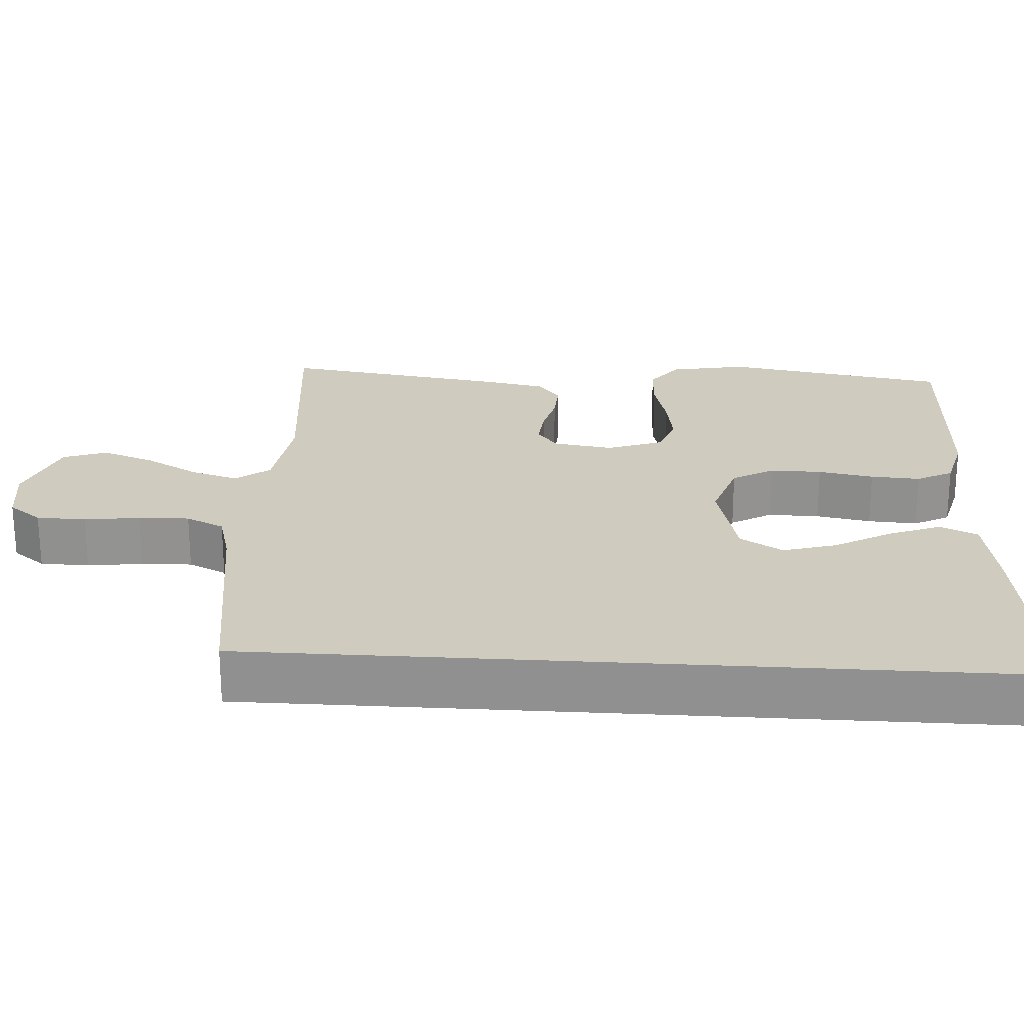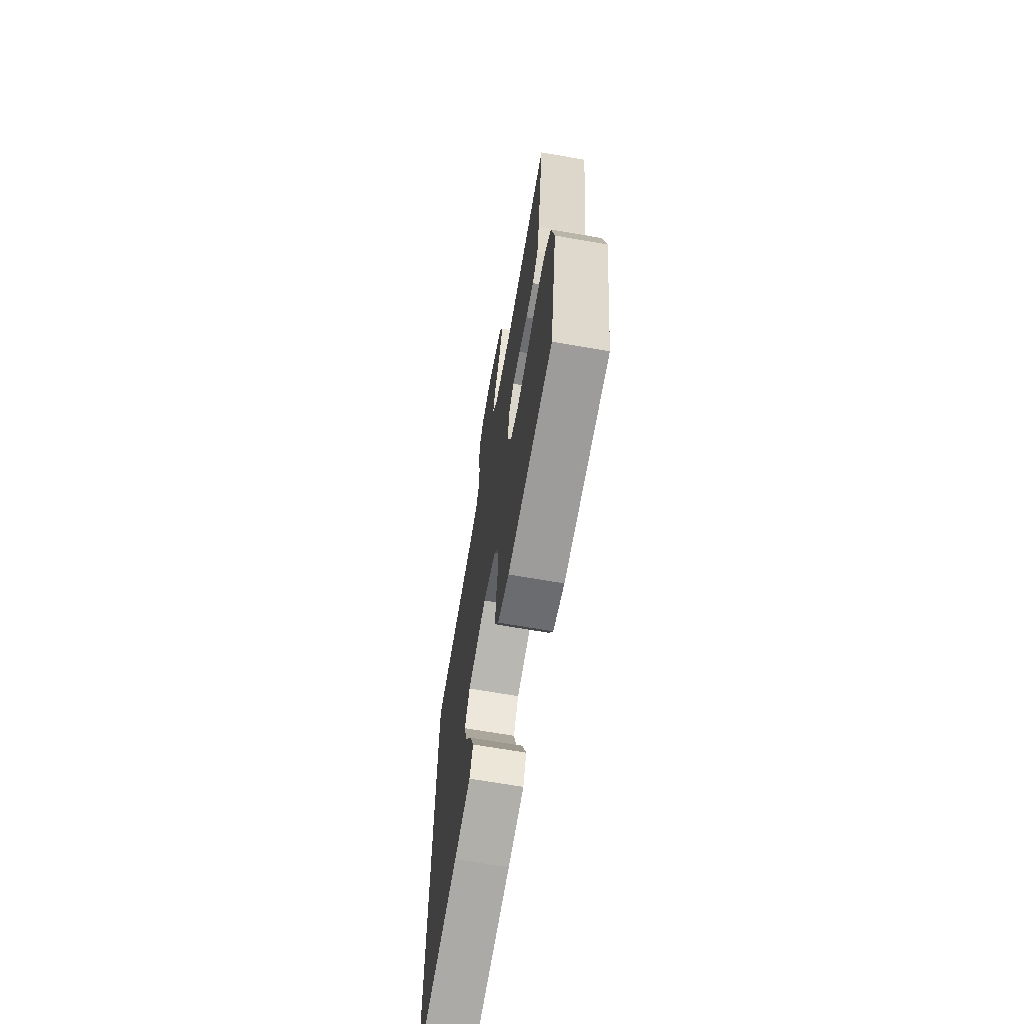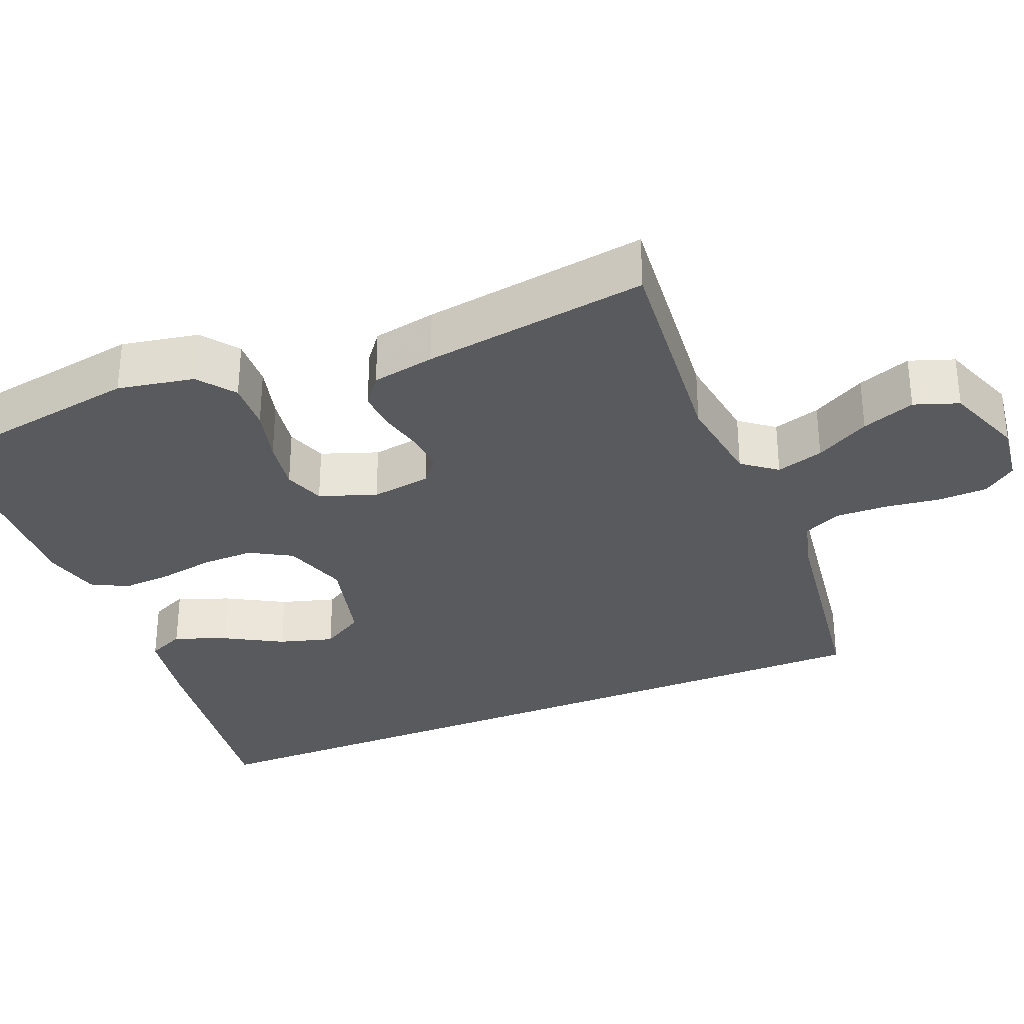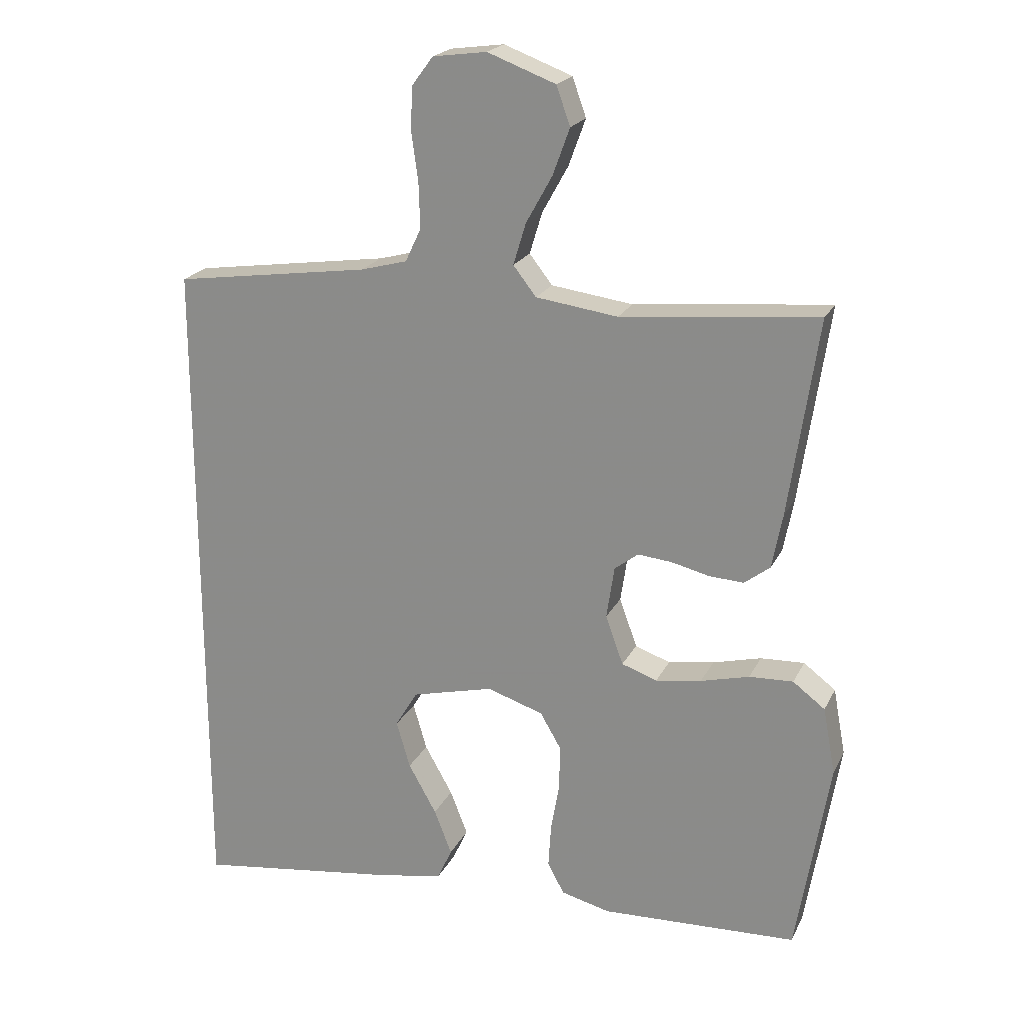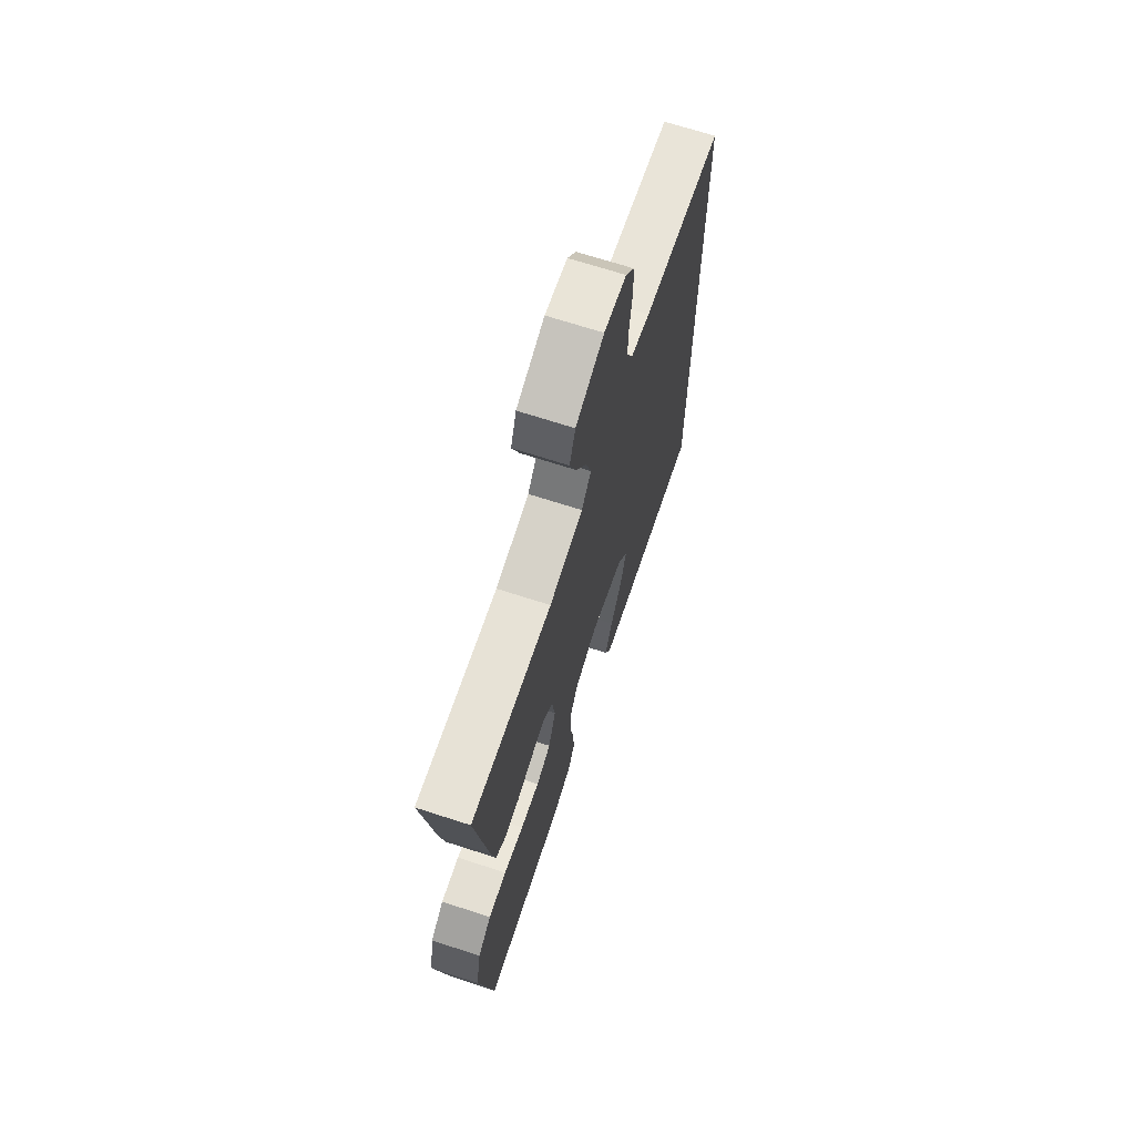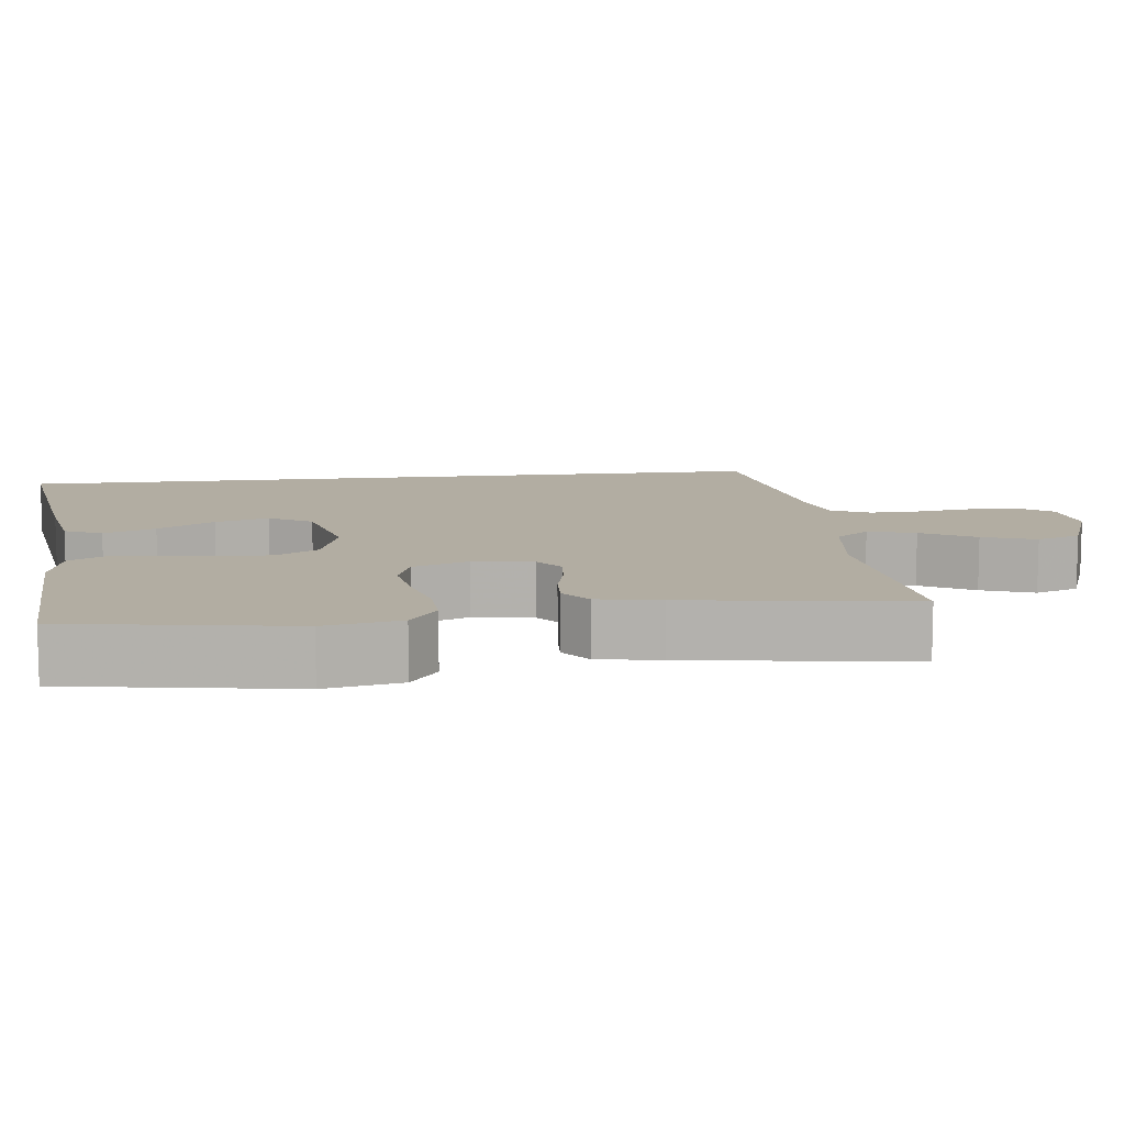
<metadata>
{"format":"obj","ext":"obj","renderer":"f3d","projection":"perspective","resolution":1024,"background":"white","views":[{"elev":23.7,"azim":93.6,"up":"+Y"},{"elev":-68.0,"azim":-99.9,"up":"+Z"},{"elev":-31.8,"azim":-67.7,"up":"+Y"},{"elev":21.1,"azim":-159.7,"up":"+Z"},{"elev":69.2,"azim":-72.0,"up":"+Z"},{"elev":10.6,"azim":-97.0,"up":"+Y"}]}
</metadata>
<code>
v -0.5 0.07 -0.5
v -0.55 0.07 -0.2
v -0.531 0.07 -0.098
v -0.482 0.07 -0.061
v -0.415 0.07 -0.064
v -0.341 0.07 -0.083
v -0.271 0.07 -0.094
v -0.217 0.07 -0.075
v -0.19 0.07 0
v -0.202 0.07 0.08
v -0.238 0.07 0.108
v -0.29 0.07 0.103
v -0.348 0.07 0.089
v -0.401 0.07 0.086
v -0.44 0.07 0.116
v -0.456 0.07 0.2
v -0.5 0.07 0.5
v -0.2 0.07 0.471
v -0.075 0.07 0.488
v -0.04 0.07 0.533
v -0.059 0.07 0.596
v -0.099 0.07 0.668
v -0.125 0.07 0.739
v -0.104 0.07 0.798
v 0 0.07 0.837
v 0.082 0.07 0.826
v 0.115 0.07 0.782
v 0.117 0.07 0.716
v 0.107 0.07 0.642
v 0.105 0.07 0.574
v 0.129 0.07 0.523
v 0.2 0.07 0.504
v 0.5 0.07 0.461
v 0.5 0.07 -0.568
v 0.2 0.07 -0.527
v 0.091 0.07 -0.508
v 0.068 0.07 -0.458
v 0.095 0.07 -0.389
v 0.138 0.07 -0.313
v 0.159 0.07 -0.241
v 0.125 0.07 -0.184
v 0 0.07 -0.153
v -0.086 0.07 -0.181
v -0.118 0.07 -0.236
v -0.117 0.07 -0.305
v -0.104 0.07 -0.379
v -0.1 0.07 -0.445
v -0.125 0.07 -0.493
v -0.2 0.07 -0.512
v -0.5 0 -0.5
v -0.55 0 -0.2
v -0.531 0 -0.098
v -0.482 0 -0.061
v -0.415 0 -0.064
v -0.341 0 -0.083
v -0.271 0 -0.094
v -0.217 0 -0.075
v -0.19 0 0
v -0.202 0 0.08
v -0.238 0 0.108
v -0.29 0 0.103
v -0.348 0 0.089
v -0.401 0 0.086
v -0.44 0 0.116
v -0.456 0 0.2
v -0.5 0 0.5
v -0.2 0 0.471
v -0.075 0 0.488
v -0.04 0 0.533
v -0.059 0 0.596
v -0.099 0 0.668
v -0.125 0 0.739
v -0.104 0 0.798
v 0 0 0.837
v 0.082 0 0.826
v 0.115 0 0.782
v 0.117 0 0.716
v 0.107 0 0.642
v 0.105 0 0.574
v 0.129 0 0.523
v 0.2 0 0.504
v 0.5 0 0.461
v 0.5 0 -0.568
v 0.2 0 -0.527
v 0.091 0 -0.508
v 0.068 0 -0.458
v 0.095 0 -0.389
v 0.138 0 -0.313
v 0.159 0 -0.241
v 0.125 0 -0.184
v 0 0 -0.153
v -0.086 0 -0.181
v -0.118 0 -0.236
v -0.117 0 -0.305
v -0.104 0 -0.379
v -0.1 0 -0.445
v -0.125 0 -0.493
v -0.2 0 -0.512
f 45 46 47 48
f 44 45 48 49
f 36 37 38 39
f 36 39 40
f 35 36 40
f 32 33 34 35
f 31 32 35 40
f 30 31 40 41
f 26 27 28 29
f 26 29 30
f 21 22 23 24
f 20 21 24 25
f 15 16 17 18
f 15 18 19
f 12 13 14 15
f 11 12 15 19
f 10 11 19 20
f 3 4 5 6
f 3 6 7
f 2 3 7
f 44 49 1 2
f 43 44 2 7
f 42 43 7 8
f 41 42 8 9
f 20 25 26 30
f 20 30 41
f 9 10 20 41
f 97 96 95 94
f 98 97 94 93
f 88 87 86 85
f 89 88 85
f 89 85 84
f 84 83 82 81
f 89 84 81 80
f 90 89 80 79
f 78 77 76 75
f 79 78 75
f 73 72 71 70
f 74 73 70 69
f 67 66 65 64
f 68 67 64
f 64 63 62 61
f 68 64 61 60
f 69 68 60 59
f 55 54 53 52
f 56 55 52
f 56 52 51
f 51 50 98 93
f 56 51 93 92
f 57 56 92 91
f 58 57 91 90
f 79 75 74 69
f 90 79 69
f 90 69 59 58
f 1 50 51 2
f 2 51 52 3
f 3 52 53 4
f 4 53 54 5
f 5 54 55 6
f 6 55 56 7
f 7 56 57 8
f 8 57 58 9
f 9 58 59 10
f 10 59 60 11
f 11 60 61 12
f 12 61 62 13
f 13 62 63 14
f 14 63 64 15
f 15 64 65 16
f 16 65 66 17
f 17 66 67 18
f 18 67 68 19
f 19 68 69 20
f 20 69 70 21
f 21 70 71 22
f 22 71 72 23
f 23 72 73 24
f 24 73 74 25
f 25 74 75 26
f 26 75 76 27
f 27 76 77 28
f 28 77 78 29
f 29 78 79 30
f 30 79 80 31
f 31 80 81 32
f 32 81 82 33
f 33 82 83 34
f 34 83 84 35
f 35 84 85 36
f 36 85 86 37
f 37 86 87 38
f 38 87 88 39
f 39 88 89 40
f 40 89 90 41
f 41 90 91 42
f 42 91 92 43
f 43 92 93 44
f 44 93 94 45
f 45 94 95 46
f 46 95 96 47
f 47 96 97 48
f 48 97 98 49
f 49 98 50 1

</code>
